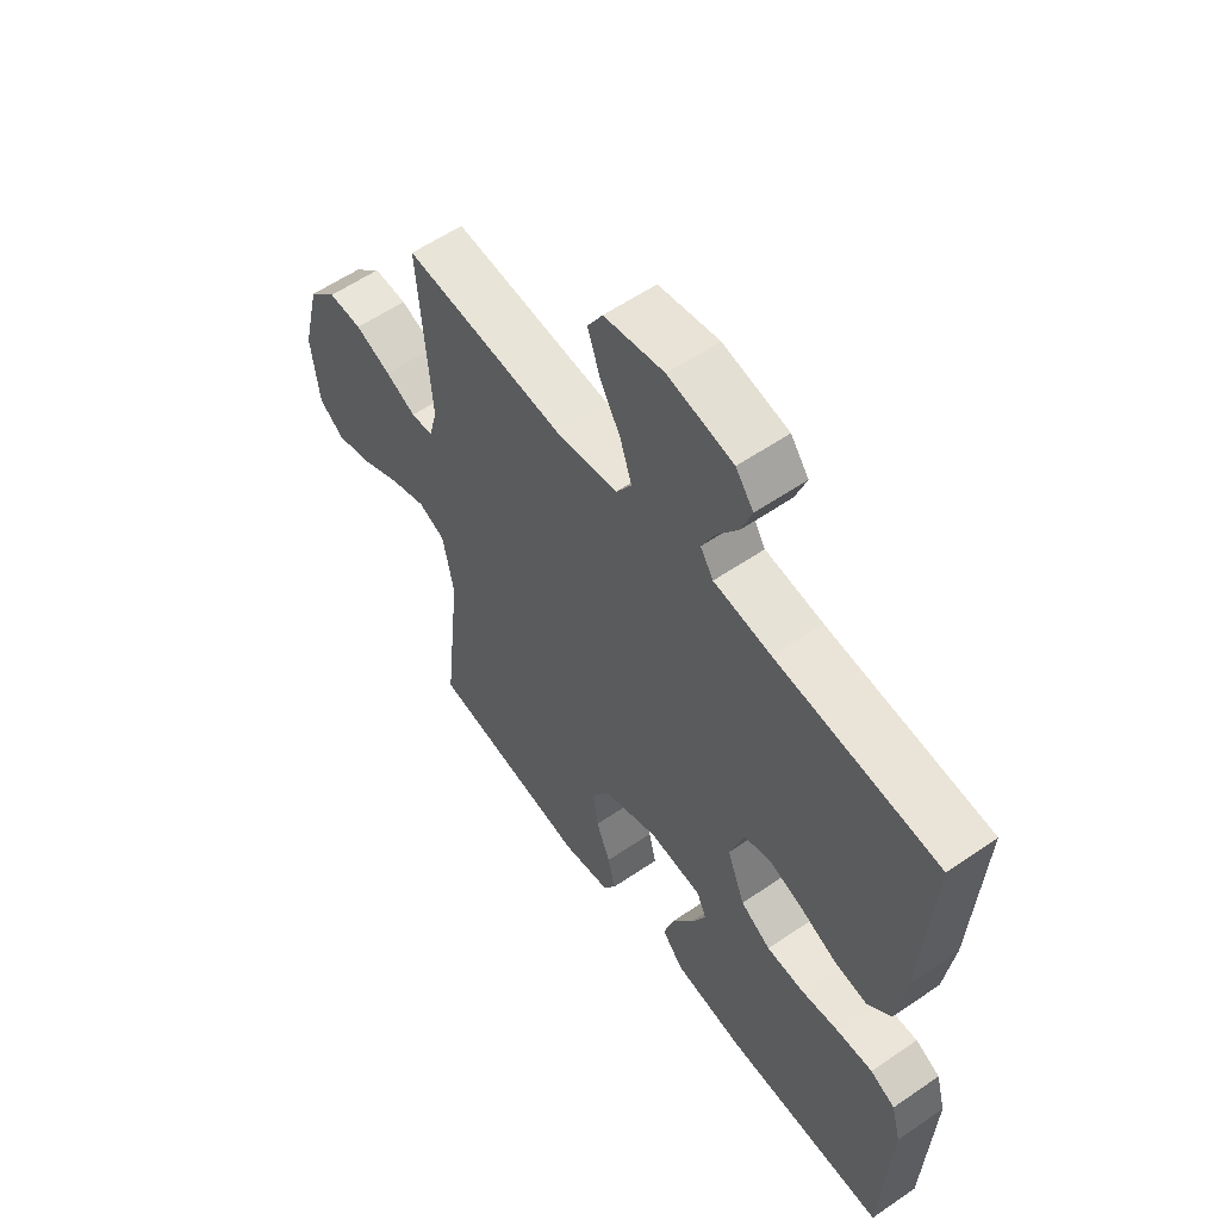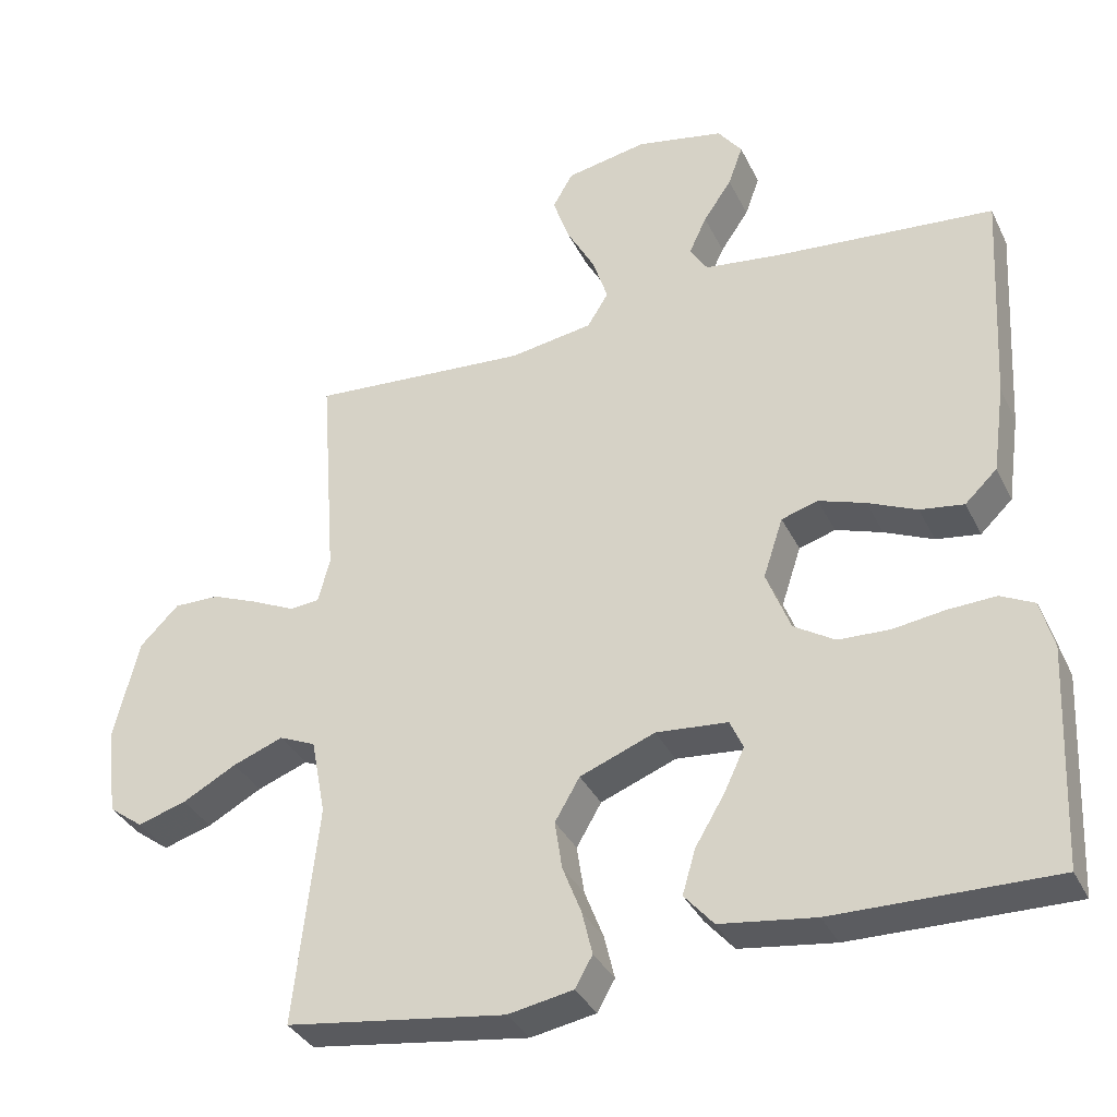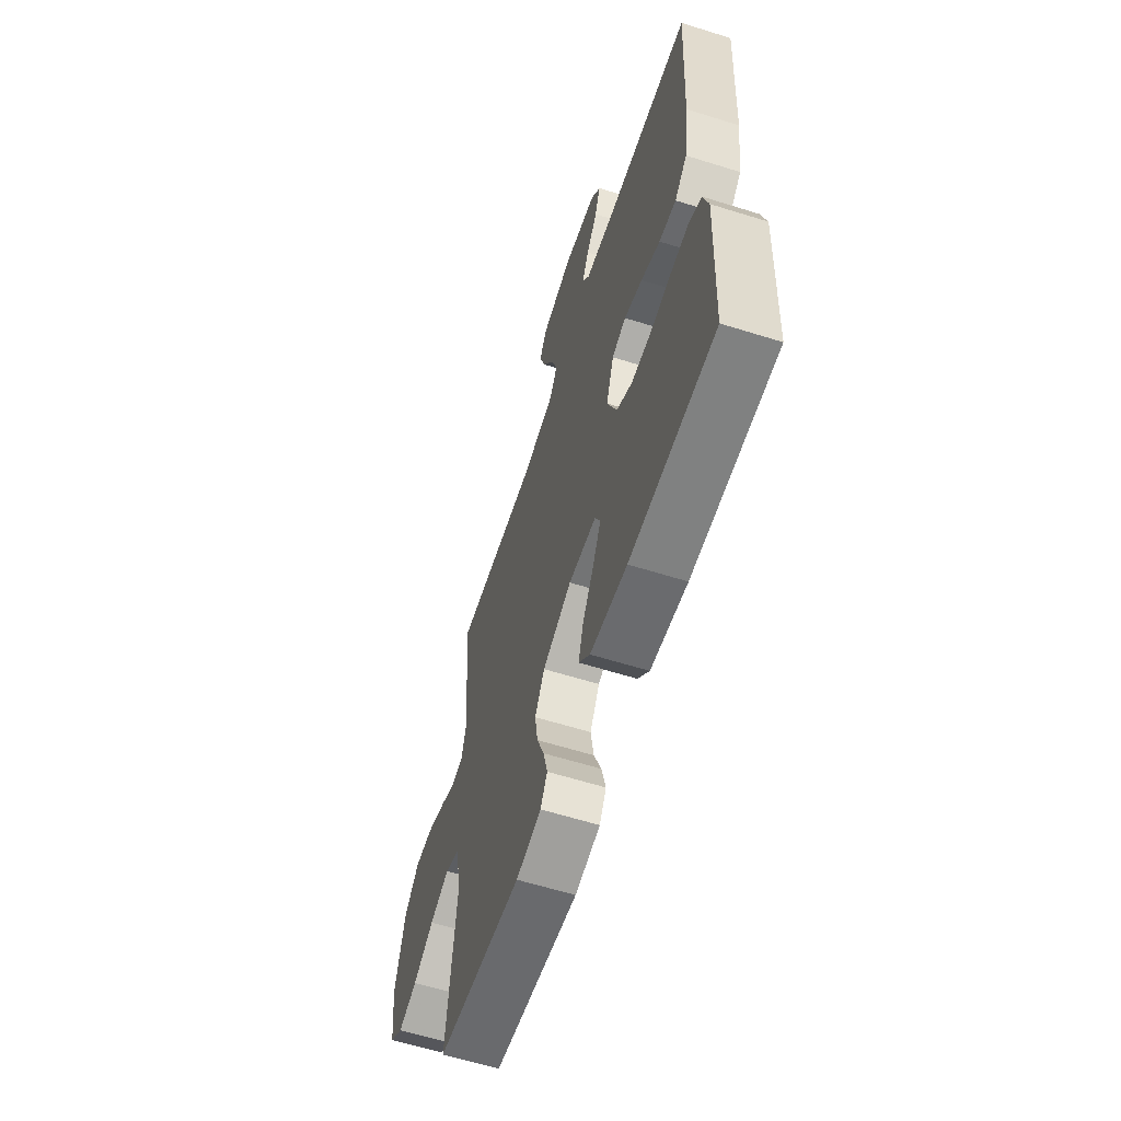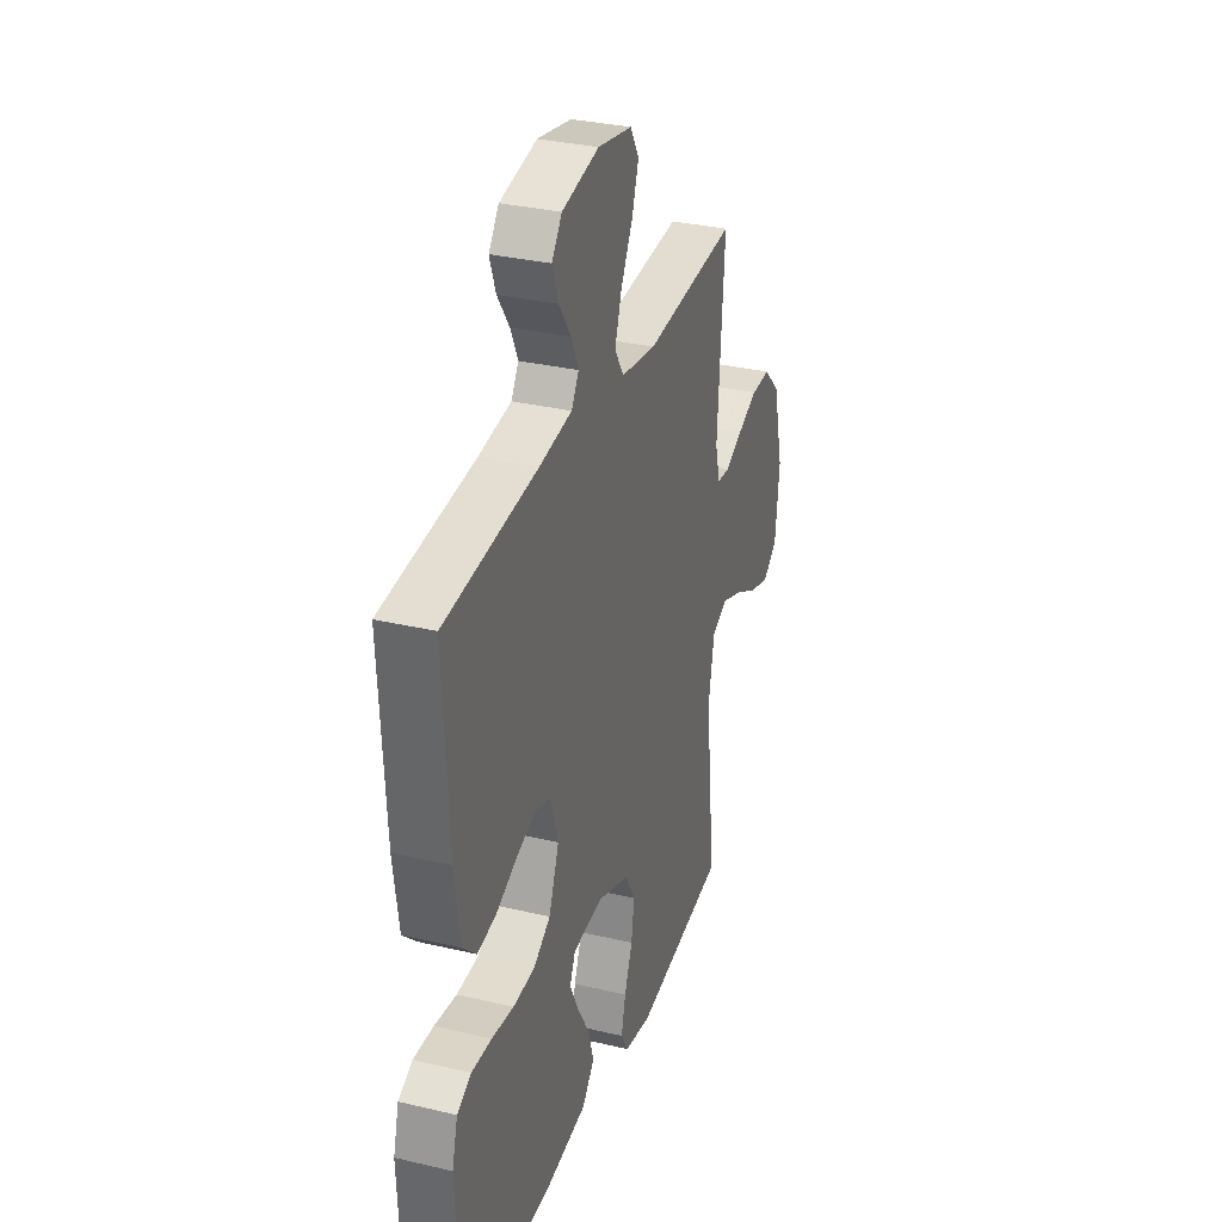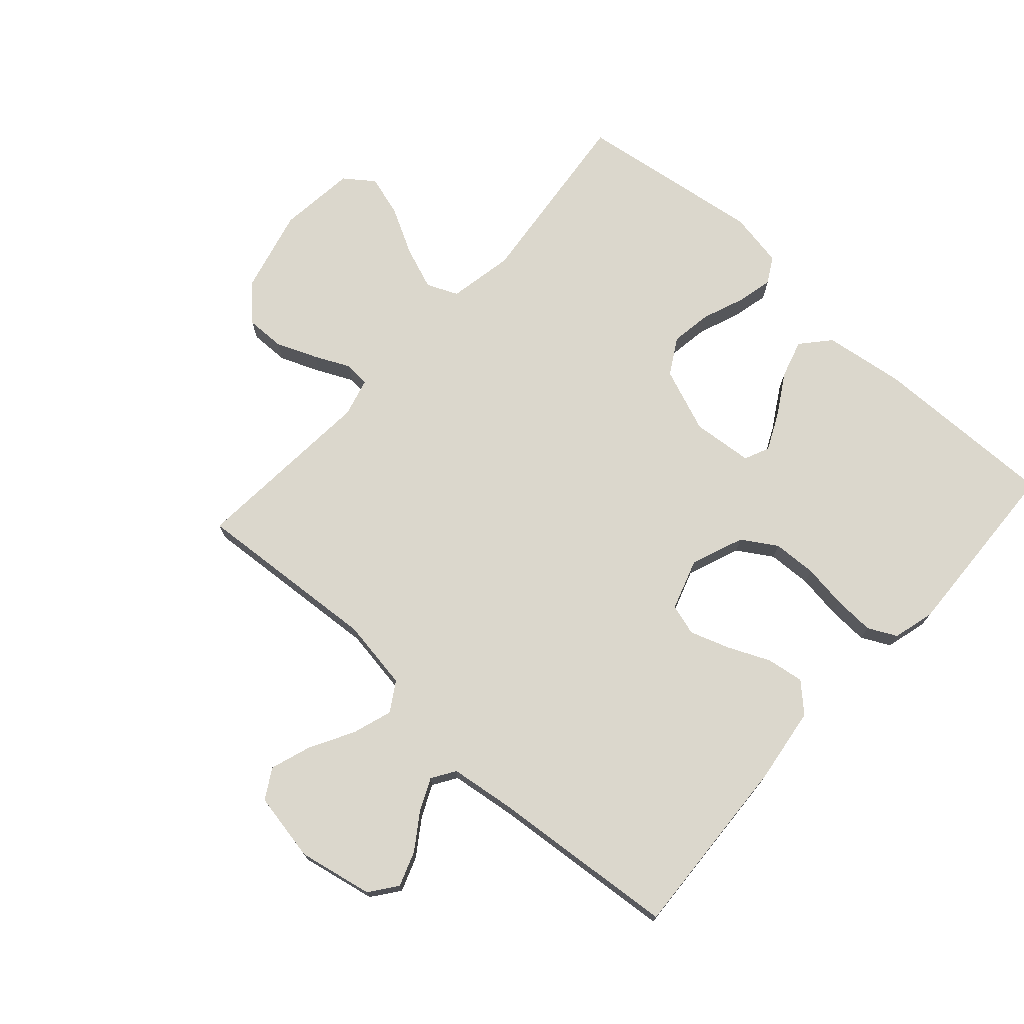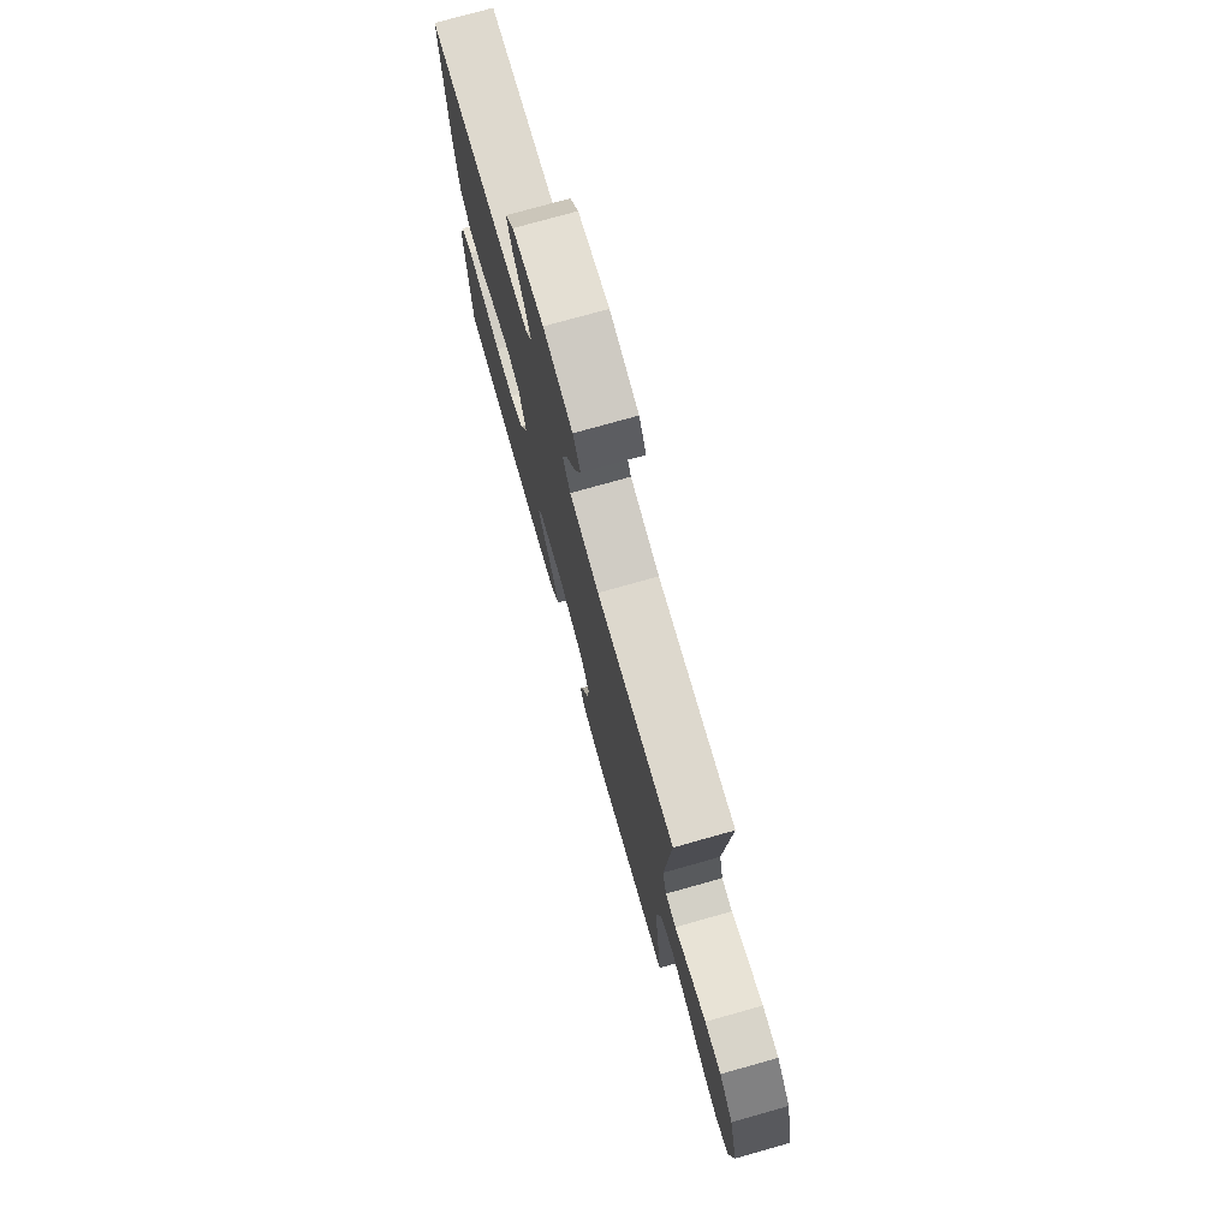
<metadata>
{"format":"obj","ext":"obj","renderer":"f3d","projection":"perspective","resolution":1024,"background":"white","views":[{"elev":58.0,"azim":54.6,"up":"+Z"},{"elev":-35.1,"azim":23.4,"up":"+Z"},{"elev":-61.2,"azim":72.3,"up":"+Z"},{"elev":31.9,"azim":108.4,"up":"+Z"},{"elev":73.2,"azim":42.0,"up":"+Y"},{"elev":75.9,"azim":-105.7,"up":"+Z"}]}
</metadata>
<code>
v 0.5 0.07 -0.5
v 0.2 0.07 -0.495
v 0.07 0.07 -0.477
v 0.03 0.07 -0.431
v 0.048 0.07 -0.37
v 0.088 0.07 -0.303
v 0.116 0.07 -0.244
v 0.098 0.07 -0.204
v 0 0.07 -0.195
v -0.103 0.07 -0.235
v -0.137 0.07 -0.293
v -0.127 0.07 -0.359
v -0.101 0.07 -0.426
v -0.087 0.07 -0.485
v -0.111 0.07 -0.527
v -0.2 0.07 -0.543
v -0.5 0.07 -0.5
v -0.467 0.07 -0.2
v -0.487 0.07 -0.095
v -0.537 0.07 -0.073
v -0.606 0.07 -0.099
v -0.68 0.07 -0.139
v -0.747 0.07 -0.159
v -0.794 0.07 -0.124
v -0.808 0.07 0
v -0.774 0.07 0.137
v -0.721 0.07 0.19
v -0.658 0.07 0.189
v -0.592 0.07 0.162
v -0.535 0.07 0.135
v -0.494 0.07 0.139
v -0.478 0.07 0.2
v -0.5 0.07 0.5
v -0.2 0.07 0.478
v -0.086 0.07 0.496
v -0.057 0.07 0.543
v -0.078 0.07 0.607
v -0.117 0.07 0.678
v -0.139 0.07 0.743
v -0.111 0.07 0.791
v 0 0.07 0.812
v 0.12 0.07 0.788
v 0.153 0.07 0.744
v 0.133 0.07 0.688
v 0.094 0.07 0.631
v 0.07 0.07 0.579
v 0.094 0.07 0.541
v 0.2 0.07 0.527
v 0.5 0.07 0.5
v 0.483 0.07 0.2
v 0.466 0.07 0.078
v 0.422 0.07 0.036
v 0.362 0.07 0.045
v 0.295 0.07 0.075
v 0.231 0.07 0.097
v 0.181 0.07 0.082
v 0.154 0.07 0
v 0.187 0.07 -0.085
v 0.243 0.07 -0.12
v 0.313 0.07 -0.123
v 0.385 0.07 -0.113
v 0.45 0.07 -0.11
v 0.496 0.07 -0.133
v 0.514 0.07 -0.2
v 0.5 0 -0.5
v 0.2 0 -0.495
v 0.07 0 -0.477
v 0.03 0 -0.431
v 0.048 0 -0.37
v 0.088 0 -0.303
v 0.116 0 -0.244
v 0.098 0 -0.204
v 0 0 -0.195
v -0.103 0 -0.235
v -0.137 0 -0.293
v -0.127 0 -0.359
v -0.101 0 -0.426
v -0.087 0 -0.485
v -0.111 0 -0.527
v -0.2 0 -0.543
v -0.5 0 -0.5
v -0.467 0 -0.2
v -0.487 0 -0.095
v -0.537 0 -0.073
v -0.606 0 -0.099
v -0.68 0 -0.139
v -0.747 0 -0.159
v -0.794 0 -0.124
v -0.808 0 0
v -0.774 0 0.137
v -0.721 0 0.19
v -0.658 0 0.189
v -0.592 0 0.162
v -0.535 0 0.135
v -0.494 0 0.139
v -0.478 0 0.2
v -0.5 0 0.5
v -0.2 0 0.478
v -0.086 0 0.496
v -0.057 0 0.543
v -0.078 0 0.607
v -0.117 0 0.678
v -0.139 0 0.743
v -0.111 0 0.791
v 0 0 0.812
v 0.12 0 0.788
v 0.153 0 0.744
v 0.133 0 0.688
v 0.094 0 0.631
v 0.07 0 0.579
v 0.094 0 0.541
v 0.2 0 0.527
v 0.5 0 0.5
v 0.483 0 0.2
v 0.466 0 0.078
v 0.422 0 0.036
v 0.362 0 0.045
v 0.295 0 0.075
v 0.231 0 0.097
v 0.181 0 0.082
v 0.154 0 0
v 0.187 0 -0.085
v 0.243 0 -0.12
v 0.313 0 -0.123
v 0.385 0 -0.113
v 0.45 0 -0.11
v 0.496 0 -0.133
v 0.514 0 -0.2
f 4 5 6
f 3 4 6
f 2 3 6
f 1 2 6
f 64 1 6
f 63 64 6
f 62 63 6
f 61 62 6
f 60 61 6
f 59 60 6 7
f 58 59 7 8
f 57 58 8 9
f 56 57 9 10
f 52 53 54
f 51 52 54
f 50 51 54
f 49 50 54
f 48 49 54
f 47 48 54 55
f 46 47 55 56
f 43 44 45
f 42 43 45
f 41 42 45
f 40 41 45
f 39 40 45
f 38 39 45
f 37 38 45
f 36 37 45 46
f 46 56 10
f 36 46 10
f 35 36 10
f 32 33 34
f 35 10 11
f 34 35 11
f 32 34 11
f 31 32 11
f 28 29 30
f 27 28 30
f 26 27 30
f 25 26 30
f 24 25 30
f 23 24 30
f 22 23 30
f 21 22 30
f 20 21 30 31
f 16 17 18
f 15 16 18
f 14 15 18
f 13 14 18
f 12 13 18
f 12 18 19
f 11 12 19
f 31 11 19
f 19 20 31
f 70 69 68
f 70 68 67
f 70 67 66
f 70 66 65
f 70 65 128
f 70 128 127
f 70 127 126
f 70 126 125
f 70 125 124
f 71 70 124 123
f 72 71 123 122
f 73 72 122 121
f 74 73 121 120
f 118 117 116
f 118 116 115
f 118 115 114
f 118 114 113
f 118 113 112
f 119 118 112 111
f 120 119 111 110
f 109 108 107
f 109 107 106
f 109 106 105
f 109 105 104
f 109 104 103
f 109 103 102
f 109 102 101
f 110 109 101 100
f 74 120 110
f 74 110 100
f 74 100 99
f 98 97 96
f 75 74 99
f 75 99 98
f 75 98 96
f 75 96 95
f 94 93 92
f 94 92 91
f 94 91 90
f 94 90 89
f 94 89 88
f 94 88 87
f 94 87 86
f 94 86 85
f 95 94 85 84
f 82 81 80
f 82 80 79
f 82 79 78
f 82 78 77
f 82 77 76
f 83 82 76
f 83 76 75
f 83 75 95
f 95 84 83
f 1 65 66 2
f 2 66 67 3
f 3 67 68 4
f 4 68 69 5
f 5 69 70 6
f 6 70 71 7
f 7 71 72 8
f 8 72 73 9
f 9 73 74 10
f 10 74 75 11
f 11 75 76 12
f 12 76 77 13
f 13 77 78 14
f 14 78 79 15
f 15 79 80 16
f 16 80 81 17
f 17 81 82 18
f 18 82 83 19
f 19 83 84 20
f 20 84 85 21
f 21 85 86 22
f 22 86 87 23
f 23 87 88 24
f 24 88 89 25
f 25 89 90 26
f 26 90 91 27
f 27 91 92 28
f 28 92 93 29
f 29 93 94 30
f 30 94 95 31
f 31 95 96 32
f 32 96 97 33
f 33 97 98 34
f 34 98 99 35
f 35 99 100 36
f 36 100 101 37
f 37 101 102 38
f 38 102 103 39
f 39 103 104 40
f 40 104 105 41
f 41 105 106 42
f 42 106 107 43
f 43 107 108 44
f 44 108 109 45
f 45 109 110 46
f 46 110 111 47
f 47 111 112 48
f 48 112 113 49
f 49 113 114 50
f 50 114 115 51
f 51 115 116 52
f 52 116 117 53
f 53 117 118 54
f 54 118 119 55
f 55 119 120 56
f 56 120 121 57
f 57 121 122 58
f 58 122 123 59
f 59 123 124 60
f 60 124 125 61
f 61 125 126 62
f 62 126 127 63
f 63 127 128 64
f 64 128 65 1

</code>
